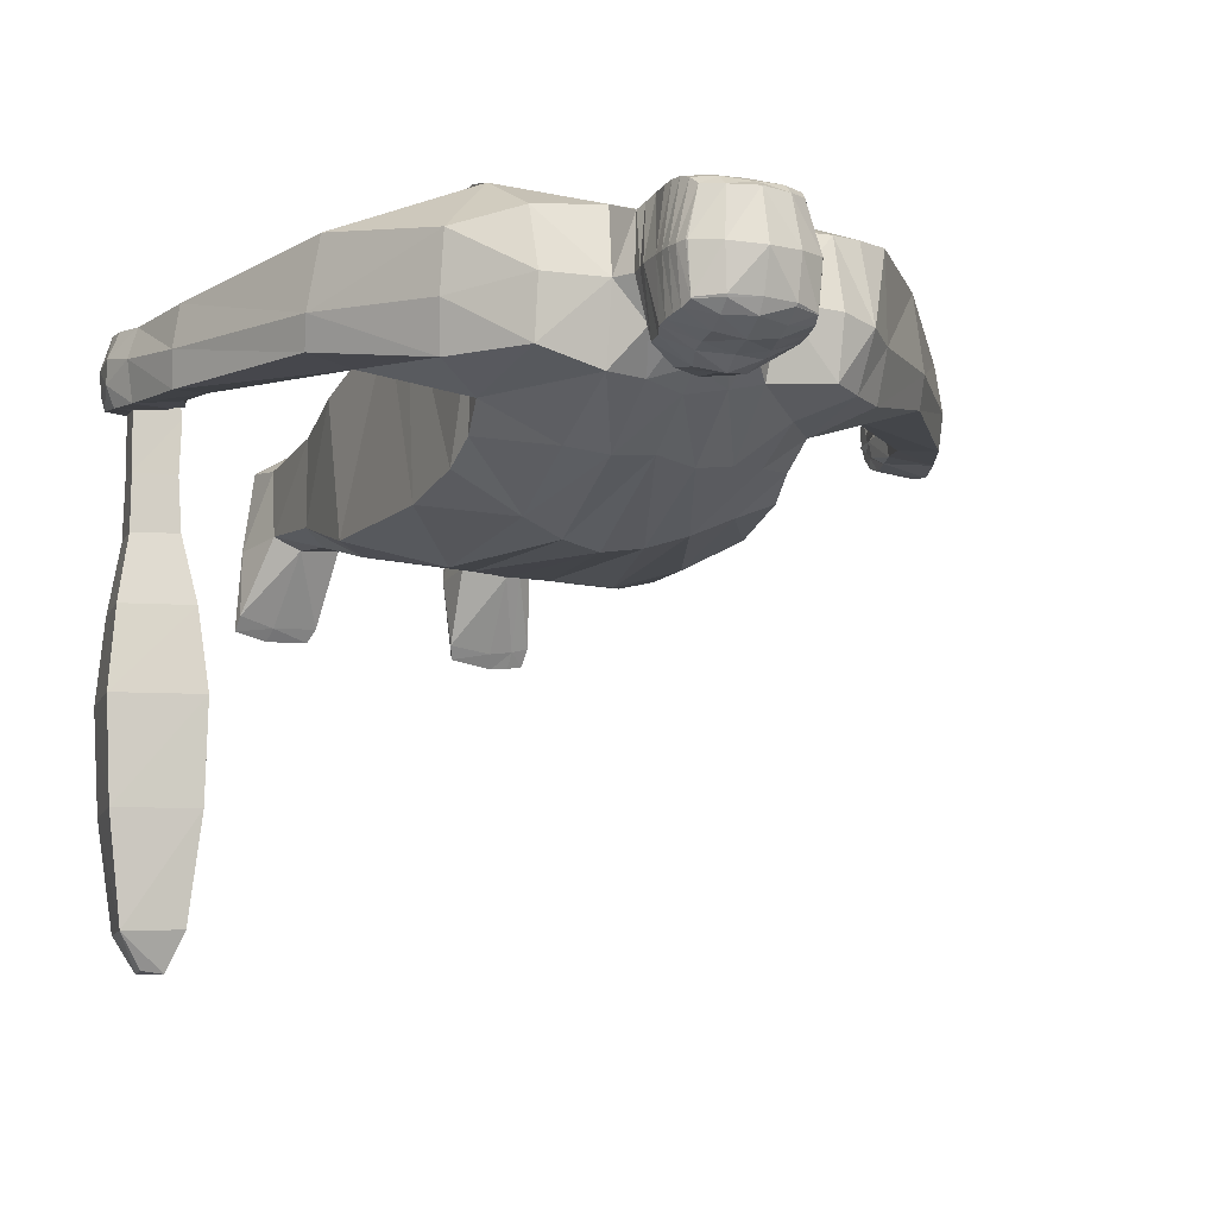
<metadata>
{"format":"obj","ext":"obj","renderer":"f3d","projection":"perspective","resolution":1024,"background":"white","views":[{"elev":-14.4,"azim":152.9,"up":"+Z"}]}
</metadata>
<code>
o Cube
v -0.381 0.4957 -0.1776
v -0.3685 0.5579 0.3846
v -0.00472 -0.5317 -0.353
v -0.02099 -0.6419 0.259
v 0.1026 0.7082 -0.1937
v -0.2498 -0.36 -0.395
v -0.2516 -0.5558 0.3422
v -0.1052 0.7566 -0.1494
v -0.4042 0.2843 0.4077
v 0.03478 0.0759 0.4347
v -0.2769 0.1698 0.4474
v -0.4051 0.2886 -0.2989
v 0.04415 0.1401 -0.4521
v -0.1802 0.2207 -0.3993
v -0.5141 0.6297 -0.1099
v -0.2421 -0.3784 -0.5022
v -0.4989 0.7097 0.2987
v -0.3019 0.7729 0.2781
v -0.2998 0.7883 -0.1264
v -0.7083 0.1958 0.01049
v -0.6523 0.2651 0.3302
v -0.8368 0.34 0.01303
v -0.7795 0.4078 0.3231
v -1.094 -0.1746 0.07932
v -1.079 -0.142 0.2939
v -1.18 -0.08614 0.06402
v -1.143 -0.04012 0.3087
v -1.229 -0.5375 0.1402
v -1.209 -0.5476 0.3079
v -1.325 -0.4529 0.09984
v -1.338 -0.4339 0.3253
v 0.1031 0.7027 0.2616
v -0.3941 0.7535 0.2869
v -0.2985 0.2544 -0.3439
v -0.09222 0.7461 0.2711
v -0.3513 0.2332 0.4335
v 0.1531 1.197 0.173
v 0.009763 1.153 0.1828
v -0.02566 1.147 -0.1061
v -0.02961 0.5283 -0.3167
v -0.1493 0.5149 -0.2911
v -0.0254 1.149 -0.1033
v 0.08825 0.5369 -0.2996
v 0.1448 1.184 -0.1002
v -1.175 -0.05125 0.1679
v -1.076 -0.1595 0.1804
v -0.8283 0.383 0.1028
v -0.6732 0.2161 0.1123
v -0.2997 0.8261 0.05154
v -0.5162 0.6845 0.03769
v -0.1175 0.8198 0.05327
v -0.3803 0.506 0.09903
v -1.22 -0.5757 0.2503
v -1.369 -0.4587 0.2324
v 0.1019 0.7011 0.04847
v -0.03381 1.16 0.03589
v 0.1519 1.227 0.01272
v 0.3179 0.4702 -0.2905
v -0.03045 1.165 0.0348
v 0.511 0.3227 -0.2514
v -0.006715 0.7422 -0.1744
v -0.1223 -0.5071 -0.3562
v -0.002827 0.7343 0.2727
v -0.1151 0.1007 0.4476
v -0.0687 0.1757 -0.4359
v 0.05419 1.179 -0.1088
v 0.05215 1.184 -0.101
v 0.06719 1.187 0.1728
v 0.04963 1.205 0.02431
v -0.4489 0.03604 -0.3308
v -0.4698 -0.2024 0.2514
v -0.1245 -0.6205 0.2803
v -0.4952 -0.5785 -0.2978
v -0.4969 -0.6874 0.1531
v -0.3471 -0.7607 -0.2803
v -0.3462 -0.7815 0.2058
v -0.1671 -0.7151 0.2055
v -0.1719 -0.7397 -0.1918
v -0.2101 -1.34 0.1243
v -0.4447 -0.9721 -0.1534
v -0.3418 -1.317 0.1824
v -0.3431 -1.269 -0.1372
v -0.4257 -1.312 0.1107
v -0.4281 -1.279 -0.1019
v -0.4496 -0.9608 0.1161
v -0.3539 -1.061 -0.1812
v -0.3546 -1.034 0.1829
v -0.1991 -1.004 0.1304
v -0.2042 -1.026 -0.1526
v -0.466 -1.447 -0.1146
v -0.4357 -1.445 0.1444
v -0.3469 -1.43 0.2037
v -0.2084 -1.305 -0.115
v -0.2272 -1.429 -0.3338
v -0.3803 -1.462 -0.3885
v -0.4819 -1.447 -0.3729
v -0.4829 -1.407 -0.3224
v -0.3611 -1.426 -0.3481
v -0.3497 -1.474 -0.1291
v -0.2197 -1.451 0.1542
v -0.2105 -1.457 -0.1237
v -0.2434 -1.459 -0.3716
v 0.1199 0.9604 -0.2174
v 0.1342 0.9916 0.2414
v -0.03109 1.016 0.2306
v -0.0609 1.007 -0.127
v -0.06605 1.026 0.04473
v 0.1303 1.006 0.0243
v 0.04312 1.002 0.2417
v -0.04869 1.077 -0.12
v -0.05656 1.096 0.03947
v 0.1466 1.123 0.02369
v 0.05145 1.091 -0.1616
v 0.05709 1.111 0.225
v 0.1352 1.083 -0.1734
v 0.1472 1.117 0.2203
v -0.01278 1.085 0.2265
v 0.1065 0.776 -0.1423
v -0.06198 0.8664 0.2205
v 0.1178 0.8427 0.2497
v -0.03157 0.8396 -0.09134
v -0.07338 0.8739 0.05252
v 0.1091 0.8322 0.06651
v 0.02586 0.8046 -0.1338
v 0.01638 0.8585 0.2537
v -0.02332 1.051 0.231
v 0.1255 1.012 -0.1876
v 0.1426 1.057 0.2352
v -0.05645 1.043 -0.123
v -0.06234 1.063 0.04169
v 0.1375 1.075 0.03238
v 0.03568 1.028 -0.1681
v 0.05107 1.058 0.2356
v 0.2032 0.5125 -0.3097
v 0.03182 0.9868 -0.1775
v 0.1428 1.157 -0.1398
v 0.1503 1.16 0.1973
v -0.03865 1.112 -0.1183
v -0.04824 1.13 0.03537
v 0.1467 1.17 0.02739
v 0.05176 1.135 -0.1413
v 0.06361 1.15 0.207
v -0.001107 1.121 0.2109
v 0.1143 0.8962 -0.1962
v 0.1307 0.9147 0.2446
v -0.04973 0.9604 -0.1342
v -0.07556 0.9523 0.04956
v 0.122 0.9191 0.03947
v 0.04139 0.919 -0.195
v 0.03304 0.9248 0.2375
v -0.03185 0.9405 0.2287
v -0.2535 0.6414 -0.1929
v -0.04955 0.9009 0.2237
v 0.1069 0.7982 -0.1752
v 0.1316 0.8837 0.2446
v -0.04979 0.9068 -0.133
v -0.07242 0.9138 0.05207
v 0.1156 0.8787 0.05145
v 0.02826 0.8414 -0.1716
v 0.02691 0.8926 0.2424
v 0.5338 0.4203 -0.1824
v 0.5385 0.4811 0.3713
v 0.49 -0.2698 0.2512
v -0.2688 0.4553 -0.2657
v -0.3989 0.7203 -0.1246
v 0.324 0.7228 -0.1714
v 0.5281 0.1986 0.4028
v 0.3801 0.1177 0.4426
v 0.5106 0.2124 -0.3076
v 0.289 0.1801 -0.3969
v 0.6727 0.5078 -0.1239
v 0.2421 -0.3784 -0.5022
v 0.6965 0.5756 0.1909
v 0.5253 0.6996 0.2375
v 0.5163 0.7177 -0.1293
v 0.7043 0.02453 -0.01326
v 0.7039 0.1054 0.3123
v 0.8762 0.1128 -0.02071
v 0.8701 0.1906 0.2789
v 0.9361 -0.4614 0.03165
v 0.9488 -0.429 0.2497
v 1.05 -0.4114 0.01003
v 1.052 -0.3675 0.2397
v 0.9692 -0.9279 0.08857
v 0.9556 -0.9052 0.2532
v 1.099 -0.8583 0.07082
v 1.1 -0.8101 0.2769
v 0.3092 0.7076 0.2731
v 0.2845 1.124 0.1797
v 0.3041 1.117 -0.1098
v 0.3043 1.119 -0.107
v 1.066 -0.3803 0.1123
v 0.9317 -0.4417 0.134
v 0.8924 0.1554 0.06963
v 0.6874 0.05605 0.09143
v 0.5221 0.7493 0.04729
v 0.6966 0.5538 0.01549
v 0.3375 0.7804 0.04986
v 0.542 0.421 0.09577
v 0.9428 -0.9498 0.1975
v 1.118 -0.8562 0.186
v 0.3215 1.126 0.03211
v 0.319 1.131 0.03116
v 0.1186 -0.6223 0.2795
v 0.1188 -0.5121 -0.3565
v 0.2127 0.7152 0.2717
v 0.1986 0.07416 0.4466
v 0.1628 0.1566 -0.4363
v 0.2132 0.7237 -0.175
v 0.232 1.163 -0.1101
v 0.235 1.169 0.1715
v 0.2353 1.167 -0.1022
v -0.3785 0.3969 -0.2456
v 0.2481 1.185 0.0228
v 0.5024 -0.04511 -0.3343
v 0.2582 -0.3562 -0.3997
v 0.257 -0.5528 0.347
v 0.4891 -0.5902 -0.2953
v 0.4944 -0.6876 0.1515
v 0.3477 -0.7579 -0.284
v 0.3486 -0.782 0.2082
v 0.1667 -0.7154 0.2058
v 0.1693 -0.7414 -0.1916
v 0.2095 -1.341 0.1241
v 0.4425 -0.9736 -0.1533
v 0.3436 -1.318 0.1815
v 0.3439 -1.269 -0.1383
v 0.4237 -1.311 0.1128
v 0.4273 -1.278 -0.1023
v 0.4475 -0.9633 0.1172
v 0.3548 -1.059 -0.1808
v 0.3555 -1.03 0.1813
v 0.1988 -1.004 0.1306
v 0.2038 -1.026 -0.1527
v 0.4658 -1.447 -0.1147
v 0.4348 -1.441 0.1373
v 0.2173 -1.457 0.1525
v 0.2082 -1.305 -0.1151
v 0.2265 -1.429 -0.3339
v 0.3752 -1.46 -0.3831
v 0.4828 -1.445 -0.3659
v 0.4805 -1.407 -0.3243
v 0.3656 -1.426 -0.3476
v 0.21 -1.458 -0.1237
v 0.3505 -1.473 -0.1289
v 0.3424 -1.428 0.1975
v -0.3675 -0.1946 0.3584
v 0.2437 -1.459 -0.3721
v 0.2816 -0.3479 0.3836
v 0.2982 0.981 0.2258
v 0.3111 0.9736 -0.1325
v 0.327 0.9882 0.03983
v -0.1669 -0.3985 0.4143
v 0.2238 0.9821 0.2391
v 0.3126 1.045 -0.1249
v 0.3312 1.059 0.03485
v 0.1375 1.124 0.02397
v 0.2224 1.073 -0.1638
v 0.2322 1.092 0.2232
v 0.2946 1.052 0.2225
v -0.4519 -0.04883 0.3387
v 0.2968 0.8321 0.2161
v 0.2541 0.8151 -0.07071
v 0.3053 0.8384 0.04785
v 0.1185 0.8314 0.06646
v 0.1908 0.7902 -0.1192
v 0.2208 0.836 0.2338
v 0.1429 -0.4174 0.405
v 0.2981 1.017 0.2265
v 0.3135 1.009 -0.1282
v 0.3303 1.024 0.03693
v 0.2178 1.012 -0.17
v 0.2276 1.039 0.2335
v 0.2133 0.9717 -0.1792
v 0.4976 -0.1262 0.3373
v 0.3095 1.081 -0.1226
v 0.3295 1.093 0.03102
v 0.2303 1.127 -0.1412
v 0.2328 1.131 0.2055
v 0.2898 1.09 0.2073
v -0.2726 -0.3388 0.3878
v 0.2915 0.9303 -0.1394
v 0.322 0.9146 0.04361
v 0.1817 0.9014 -0.1922
v 0.2263 0.9093 0.2438
v 0.2841 0.9125 0.2353
v -0.2308 0.6503 0.3416
v -0.02015 -0.4317 0.4099
v 0.2891 0.8649 0.2258
v 0.2817 0.8771 -0.1383
v 0.3118 0.8777 0.04701
v 0.121 0.8782 0.0513
v 0.192 0.8264 -0.1733
v 0.2243 0.8765 0.2384
v -0.4155 0.7869 0.0413
v -0.355 -0.1492 -0.3831
v -0.3681 -0.3942 0.3212
v -0.4276 -0.669 -0.3048
v -0.4287 -0.7422 0.1893
v -0.4035 -1.022 -0.1731
v -0.3889 -1.316 0.1525
v -0.3878 -1.266 -0.1246
v -0.4068 -0.9961 0.1588
v -0.3919 -1.432 0.1828
v -0.4342 -1.452 -0.3822
v -0.4321 -1.415 -0.3369
v 0.8895 -0.8704 -0.118
v 0.9137 -0.7406 -0.1229
v 0.8781 -0.8795 -0.2811
v 0.9001 -0.7416 -0.288
v 1.019 -0.8938 -0.1148
v 1.042 -0.7646 -0.1223
v 1.016 -0.9102 -0.2863
v 1.04 -0.7681 -0.2947
v 0.8143 -0.9257 -0.4836
v 0.8566 -0.704 -0.4967
v 1.036 -0.9649 -0.4935
v 1.075 -0.7466 -0.5062
v 0.774 -0.9566 -0.733
v 0.8224 -0.6841 -0.7482
v 1.045 -1.008 -0.7441
v 1.095 -0.7363 -0.7594
v 0.7696 -0.9637 -1.045
v 0.8163 -0.7125 -1.059
v 1.021 -1.011 -1.055
v 1.068 -0.7588 -1.07
v 0.7969 -0.9494 -1.375
v 0.8328 -0.7754 -1.384
v 0.975 -0.9824 -1.383
v 1.01 -0.803 -1.394
v 0.8583 -0.908 -1.492
v 0.8683 -0.8421 -1.499
v 0.9227 -0.9211 -1.494
v 0.9311 -0.8578 -1.491
v 0.9094 -0.8528 0.1766
v 0.9322 -0.732 0.1717
v 1.029 -0.8752 0.1657
v 1.053 -0.7534 0.1589
v 0.9478 -0.8248 0.3156
v 0.9642 -0.7626 0.3059
v 1.014 -0.8351 0.3142
v 1.03 -0.7677 0.3136
v -0.3751 0.4355 0.4119
v -0.06005 0.427 0.391
v 0.5246 0.356 0.415
v 0.209 0.4078 0.3985
v -0.2861 0.4506 0.3975
v 0.06817 0.3913 0.401
v -0.1768 0.4643 0.3964
v 0.3486 0.4156 0.402
v -1.186 -0.3937 0.1122
v -1.298 -0.2945 0.09499
v -1.267 -0.2572 0.323
v -1.178 -0.3771 0.3053
v -1.172 -0.4149 0.2172
v -1.305 -0.2618 0.2143
v 0.9479 -0.7293 0.06428
v 1.086 -0.6464 0.03478
v 1.09 -0.6085 0.2429
v 0.9599 -0.6788 0.2489
v 0.9348 -0.7167 0.1593
v 1.114 -0.6191 0.1504
v -1.139 -0.3092 0.1989
v -1.151 -0.3104 0.106
v -1.167 -0.4287 0.1428
v -1.163 -0.4292 0.19
v -1.151 -0.4199 0.1836
v -1.159 -0.4175 0.1336
v 0.9388 -0.6166 0.1499
v 0.943 -0.628 0.05849
v 0.9374 -0.7188 0.06717
v 0.9011 -0.7587 0.09258
v 0.8994 -0.7479 0.09552
v 0.9012 -0.7493 0.08024
v 0.9012 -0.7591 0.08323
v 0.911 -0.7377 0.1128
v 0.908 -0.7456 0.07796
v 0.914 -0.7033 0.07294
v 0.913 -0.6927 0.1158
v -1.231 -0.4958 0.1216
v -1.211 -0.5264 0.2387
v -1.345 -0.3559 0.2239
v -1.331 -0.3865 0.08571
v -1.313 -0.3574 0.3368
v -1.21 -0.4996 0.3157
v 0.9676 -0.8187 0.07115
v 0.946 -0.8181 0.1632
v 1.139 -0.7225 0.1791
v 1.107 -0.7429 0.04501
v 1.11 -0.7122 0.2594
v 0.9598 -0.7918 0.2436
v -1.36 -0.4627 0.1491
v -1.225 -0.5646 0.1812
v -1.216 -0.5172 0.1686
v -1.348 -0.3745 0.1297
v -1.164 -0.4569 0.1649
v -1.168 -0.4885 0.1895
v -1.156 -0.4814 0.1831
v -1.162 -0.4528 0.1608
v 0.9119 -0.734 0.03913
v 1.11 -0.8641 0.1199
v 1.134 -0.7403 0.1085
v 0.9616 -0.9446 0.141
v 0.888 -0.8587 0.0295
v 0.9615 -0.9369 0.09728
v 0.935 -0.9595 0.193
v 0.9543 -0.9493 0.1419
f 15 47 50
f 347 2 343
f 40 5 43
f 62 4 72
f 152 41 164
f 344 35 349
f 64 281 253
f 36 261 247
f 52 213 12
f 296 14 6
f 62 13 3
f 295 17 33
f 51 19 49
f 287 18 33
f 1 165 152
f 21 27 25
f 52 21 48
f 2 23 21
f 1 22 15
f 380 30 383
f 48 25 46
f 20 26 22
f 22 45 47
f 29 54 53
f 395 54 382
f 385 31 29
f 381 29 53
f 300 84 80
f 140 57 44
f 164 14 34
f 66 42 67
f 137 68 142
f 141 39 66
f 139 38 56
f 59 68 69
f 14 40 65
f 56 38 59
f 208 43 134
f 56 42 39
f 42 69 67
f 139 39 138
f 140 137 37
f 394 28 380
f 382 31 384
f 28 392 30
f 47 27 23
f 20 46 24
f 1 48 20
f 51 18 35
f 165 50 295
f 50 23 17
f 67 57 44
f 69 37 57
f 136 66 44
f 142 38 143
f 44 66 67
f 6 65 62
f 10 253 288
f 32 344 348
f 41 61 40
f 71 73 74
f 62 75 6
f 306 95 305
f 96 305 95
f 7 77 72
f 297 74 299
f 6 298 296
f 72 78 62
f 76 88 77
f 74 80 85
f 75 89 86
f 78 88 89
f 75 300 298
f 299 85 303
f 90 97 96
f 92 304 91
f 88 81 79
f 303 83 301
f 85 84 83
f 89 82 86
f 88 93 89
f 86 302 300
f 301 91 304
f 101 94 93
f 79 101 93
f 83 90 91
f 82 94 98
f 79 92 100
f 99 91 90
f 99 100 92
f 99 102 101
f 98 102 95
f 99 96 95
f 82 306 302
f 151 109 105
f 149 103 144
f 148 104 145
f 147 106 146
f 151 107 147
f 146 135 149
f 145 109 150
f 144 108 148
f 133 117 126
f 132 115 127
f 131 116 128
f 130 110 129
f 130 117 111
f 129 113 132
f 128 114 133
f 170 60 169
f 131 115 112
f 55 123 118
f 63 120 125
f 61 121 124
f 51 119 122
f 51 121 8
f 32 120 123
f 61 118 5
f 35 125 119
f 108 127 131
f 104 133 109
f 106 132 135
f 107 126 130
f 107 129 106
f 108 128 104
f 135 127 103
f 109 126 105
f 114 143 117
f 115 141 136
f 112 137 116
f 111 138 110
f 111 143 139
f 113 138 141
f 116 142 114
f 112 136 140
f 158 148 144
f 155 150 160
f 156 149 159
f 153 147 157
f 156 147 146
f 158 155 145
f 159 144 154
f 160 151 153
f 125 153 119
f 124 154 118
f 123 120 155
f 122 156 121
f 119 157 122
f 121 159 124
f 120 160 125
f 118 123 158
f 194 171 197
f 350 162 188
f 134 5 209
f 205 4 3
f 58 161 60
f 346 188 206
f 249 207 268
f 275 168 249
f 169 199 275
f 215 170 169
f 205 13 208
f 196 173 197
f 198 175 166
f 162 174 188
f 175 161 166
f 177 183 179
f 199 177 162
f 162 179 173
f 171 176 161
f 186 386 389
f 195 181 177
f 182 176 178
f 192 178 194
f 201 185 200
f 201 402 388
f 391 187 390
f 387 185 391
f 40 61 5
f 210 191 190
f 211 137 279
f 278 190 276
f 277 189 280
f 211 203 214
f 202 203 189
f 170 134 58
f 191 202 190
f 214 191 212
f 190 277 276
f 15 22 47
f 403 200 387
f 187 388 390
f 184 401 403
f 183 194 179
f 176 193 195
f 161 195 199
f 174 198 188
f 175 197 171
f 173 194 197
f 57 212 44
f 37 214 57
f 136 210 278
f 189 279 280
f 44 212 210
f 216 208 170
f 268 10 288
f 346 32 348
f 134 166 58
f 163 218 215
f 220 205 216
f 241 243 242
f 222 217 204
f 217 219 163
f 218 216 215
f 223 204 205
f 233 221 222
f 219 225 218
f 220 234 223
f 223 233 222
f 225 220 218
f 221 230 219
f 235 242 229
f 233 226 232
f 232 228 230
f 230 229 225
f 227 234 231
f 238 233 234
f 229 231 225
f 226 236 228
f 239 244 238
f 244 224 238
f 228 235 229
f 227 239 238
f 224 246 226
f 236 245 235
f 245 237 244
f 248 245 244
f 243 248 239
f 245 241 235
f 242 227 229
f 286 254 285
f 103 284 144
f 251 283 282
f 252 286 283
f 274 282 284
f 254 145 285
f 81 304 92
f 302 97 84
f 260 273 269
f 115 272 127
f 255 271 270
f 271 260 269
f 258 270 272
f 259 128 273
f 206 120 32
f 209 263 166
f 198 262 188
f 263 198 166
f 32 55 265
f 118 209 5
f 262 206 188
f 273 104 254
f 272 251 274
f 253 7 72
f 252 269 250
f 270 252 251
f 347 287 2
f 127 274 103
f 269 254 250
f 280 259 260
f 115 278 258
f 137 257 116
f 276 256 255
f 256 280 260
f 247 71 297
f 258 276 255
f 279 116 259
f 257 136 115
f 292 154 144
f 285 155 294
f 284 290 293
f 288 72 4
f 283 289 291
f 290 283 291
f 145 155 292
f 144 293 154
f 286 294 289
f 262 294 267
f 154 266 118
f 155 120 265
f 290 264 263
f 291 262 264
f 217 268 204
f 293 263 266
f 294 120 267
f 292 265 118
f 65 43 13
f 87 301 81
f 76 303 87
f 298 80 73
f 296 73 70
f 7 299 76
f 306 96 97
f 163 249 217
f 19 295 49
f 213 34 12
f 152 19 8
f 2 33 17
f 295 18 49
f 70 34 296
f 11 247 281
f 1 164 213
f 204 288 4
f 349 287 347
f 307 310 309
f 313 318 314
f 313 312 311
f 308 404 400
f 313 307 309
f 314 308 312
f 317 322 318
f 313 315 317
f 314 316 310
f 310 315 309
f 320 326 324
f 315 321 317
f 316 322 320
f 315 320 319
f 324 327 323
f 320 323 319
f 321 326 322
f 319 325 321
f 330 333 334
f 325 330 326
f 323 329 325
f 324 330 328
f 332 333 331
f 329 331 333
f 330 332 328
f 327 332 331
f 335 341 339
f 337 335 404
f 400 336 338
f 311 338 337
f 342 339 341
f 336 339 340
f 336 342 338
f 337 342 341
f 281 297 7
f 11 347 36
f 207 348 10
f 168 346 207
f 168 345 350
f 348 64 10
f 344 11 64
f 347 9 36
f 45 353 27
f 24 363 364
f 354 355 363
f 25 353 354
f 26 356 45
f 364 351 352
f 359 192 183
f 180 369 193
f 369 360 181
f 181 359 183
f 362 182 192
f 370 180 358
f 366 396 397
f 355 367 363
f 364 367 368
f 351 368 365
f 351 366 355
f 373 375 372
f 377 372 375
f 361 371 357
f 377 374 378
f 376 373 372
f 378 373 379
f 370 379 369
f 361 379 376
f 371 378 370
f 371 376 377
f 356 384 353
f 355 381 394
f 355 385 381
f 354 384 385
f 352 383 395
f 351 383 352
f 359 388 362
f 357 387 361
f 361 391 360
f 360 390 359
f 402 389 358
f 389 357 358
f 398 396 399
f 393 381 53
f 393 54 392
f 395 30 392
f 365 399 396
f 367 399 368
f 366 398 367
f 200 407 403
f 402 186 389
f 403 201 200
f 400 335 336
f 403 405 184
f 62 3 4
f 152 8 41
f 344 63 35
f 64 11 281
f 36 9 261
f 12 70 261
f 70 71 261
f 261 9 52
f 12 261 52
f 9 343 52
f 343 2 52
f 52 1 213
f 296 34 14
f 62 65 13
f 295 50 17
f 51 8 19
f 287 35 18
f 1 15 165
f 21 23 27
f 52 2 21
f 2 17 23
f 1 20 22
f 380 28 30
f 48 21 25
f 20 24 26
f 22 26 45
f 29 31 54
f 395 392 54
f 385 384 31
f 381 385 29
f 300 302 84
f 140 44 136
f 164 41 14
f 66 39 42
f 137 37 68
f 141 138 39
f 139 143 38
f 59 38 68
f 14 41 40
f 208 13 43
f 56 59 42
f 42 59 69
f 139 56 39
f 140 37 57
f 394 393 28
f 382 54 31
f 28 393 392
f 47 45 27
f 20 48 46
f 1 52 48
f 51 49 18
f 165 15 50
f 50 47 23
f 67 69 57
f 69 68 37
f 136 141 66
f 142 68 38
f 6 14 65
f 10 64 253
f 32 63 344
f 41 8 61
f 71 70 73
f 62 78 75
f 306 98 95
f 7 76 77
f 297 71 74
f 6 75 298
f 72 77 78
f 76 87 88
f 74 73 80
f 75 78 89
f 78 77 88
f 75 86 300
f 299 74 85
f 90 84 97
f 88 87 81
f 303 85 83
f 85 80 84
f 89 93 82
f 88 79 93
f 86 82 302
f 301 83 91
f 101 102 94
f 79 100 101
f 83 84 90
f 82 93 94
f 79 81 92
f 99 92 91
f 99 101 100
f 99 95 102
f 98 94 102
f 99 90 96
f 82 98 306
f 151 150 109
f 149 135 103
f 148 108 104
f 147 107 106
f 151 105 107
f 146 106 135
f 145 104 109
f 144 103 108
f 133 114 117
f 132 113 115
f 131 112 116
f 130 111 110
f 130 126 117
f 129 110 113
f 128 116 114
f 170 58 60
f 131 127 115
f 55 5 118
f 63 32 120
f 61 8 121
f 51 35 119
f 51 122 121
f 32 123 55
f 61 124 118
f 35 63 125
f 108 103 127
f 104 128 133
f 106 129 132
f 107 105 126
f 107 130 129
f 108 131 128
f 135 132 127
f 109 133 126
f 114 142 143
f 115 113 141
f 112 140 137
f 111 139 138
f 111 117 143
f 113 110 138
f 116 137 142
f 112 115 136
f 158 144 154
f 155 145 150
f 156 146 149
f 153 151 147
f 156 157 147
f 158 145 148
f 159 149 144
f 160 150 151
f 125 160 153
f 124 159 154
f 123 155 158
f 122 157 156
f 119 153 157
f 121 156 159
f 120 155 160
f 118 158 154
f 194 178 171
f 350 345 162
f 134 43 5
f 205 204 4
f 58 166 161
f 346 350 188
f 249 168 207
f 275 167 168
f 163 215 275
f 215 169 275
f 169 60 199
f 60 161 199
f 199 162 345
f 345 167 199
f 167 275 199
f 215 216 170
f 205 3 13
f 196 174 173
f 198 196 175
f 162 173 174
f 175 171 161
f 177 181 183
f 199 195 177
f 162 177 179
f 171 178 176
f 186 184 386
f 195 193 181
f 182 180 176
f 192 182 178
f 201 187 185
f 201 401 402
f 391 185 187
f 387 200 185
f 210 212 191
f 211 37 137
f 278 210 190
f 277 202 189
f 211 189 203
f 170 208 134
f 191 203 202
f 214 203 191
f 190 202 277
f 387 386 184
f 184 403 387
f 187 201 388
f 184 186 401
f 183 192 194
f 176 180 193
f 161 176 195
f 174 196 198
f 175 196 197
f 173 179 194
f 57 214 212
f 37 211 214
f 136 44 210
f 189 211 279
f 216 205 208
f 268 207 10
f 346 206 32
f 134 209 166
f 163 219 218
f 220 223 205
f 241 240 243
f 222 221 217
f 217 221 219
f 218 220 216
f 223 222 204
f 233 232 221
f 219 230 225
f 220 231 234
f 223 234 233
f 225 231 220
f 221 232 230
f 235 241 242
f 233 224 226
f 232 226 228
f 230 228 229
f 227 238 234
f 238 224 233
f 229 227 231
f 226 246 236
f 239 248 244
f 244 237 224
f 228 236 235
f 227 243 239
f 224 237 246
f 236 246 245
f 245 246 237
f 248 240 245
f 243 240 248
f 245 240 241
f 242 243 227
f 286 250 254
f 103 274 284
f 251 252 283
f 252 250 286
f 274 251 282
f 254 104 145
f 81 301 304
f 302 306 97
f 260 259 273
f 115 258 272
f 116 257 131
f 255 256 271
f 271 256 260
f 258 255 270
f 259 116 128
f 131 257 115
f 55 118 265
f 206 267 120
f 209 266 263
f 198 264 262
f 263 264 198
f 32 265 120
f 118 266 209
f 262 267 206
f 273 128 104
f 272 270 251
f 253 281 7
f 252 271 269
f 270 271 252
f 127 272 274
f 269 273 254
f 280 279 259
f 115 136 278
f 137 140 257
f 276 277 256
f 256 277 280
f 247 261 71
f 258 278 276
f 279 137 116
f 257 140 136
f 292 144 148
f 285 145 155
f 284 282 290
f 288 253 72
f 283 286 289
f 290 282 283
f 145 292 148
f 144 284 293
f 286 285 294
f 262 289 294
f 154 293 266
f 155 265 292
f 290 291 264
f 291 289 262
f 217 249 268
f 293 290 263
f 294 155 120
f 292 118 154
f 65 40 43
f 87 303 301
f 76 299 303
f 298 300 80
f 296 298 73
f 7 297 299
f 306 305 96
f 163 275 249
f 19 165 295
f 213 164 34
f 152 165 19
f 2 287 33
f 295 33 18
f 70 12 34
f 11 36 247
f 1 152 164
f 204 268 288
f 349 35 287
f 307 308 310
f 313 317 318
f 313 314 312
f 308 307 404
f 313 311 307
f 314 310 308
f 317 321 322
f 313 309 315
f 314 318 316
f 310 316 315
f 320 322 326
f 315 319 321
f 316 318 322
f 315 316 320
f 324 328 327
f 320 324 323
f 321 325 326
f 319 323 325
f 330 329 333
f 325 329 330
f 323 327 329
f 324 326 330
f 332 334 333
f 329 327 331
f 330 334 332
f 327 328 332
f 335 337 341
f 404 307 311
f 311 337 404
f 338 312 400
f 312 308 400
f 311 312 338
f 342 340 339
f 336 335 339
f 336 340 342
f 337 338 342
f 281 247 297
f 11 349 347
f 207 346 348
f 168 350 346
f 168 167 345
f 348 344 64
f 344 349 11
f 347 343 9
f 45 356 353
f 24 46 363
f 363 46 25
f 25 354 363
f 25 27 353
f 26 352 356
f 352 26 24
f 24 364 352
f 359 362 192
f 180 370 369
f 181 193 369
f 369 361 360
f 181 360 359
f 362 358 182
f 180 182 358
f 358 357 370
f 357 371 370
f 366 365 396
f 355 366 367
f 364 363 367
f 351 364 368
f 351 365 366
f 373 374 375
f 377 376 372
f 377 375 374
f 376 379 373
f 378 374 373
f 370 378 379
f 361 369 379
f 371 377 378
f 371 361 376
f 356 382 384
f 380 351 394
f 351 355 394
f 355 354 385
f 354 353 384
f 382 356 395
f 356 352 395
f 351 380 383
f 359 390 388
f 357 386 387
f 361 387 391
f 360 391 390
f 358 362 402
f 362 388 402
f 389 386 357
f 398 397 396
f 393 394 381
f 393 53 54
f 395 383 30
f 365 368 399
f 367 398 399
f 366 397 398
f 200 406 407
f 402 401 186
f 403 401 201
f 400 404 335
f 403 407 405

</code>
